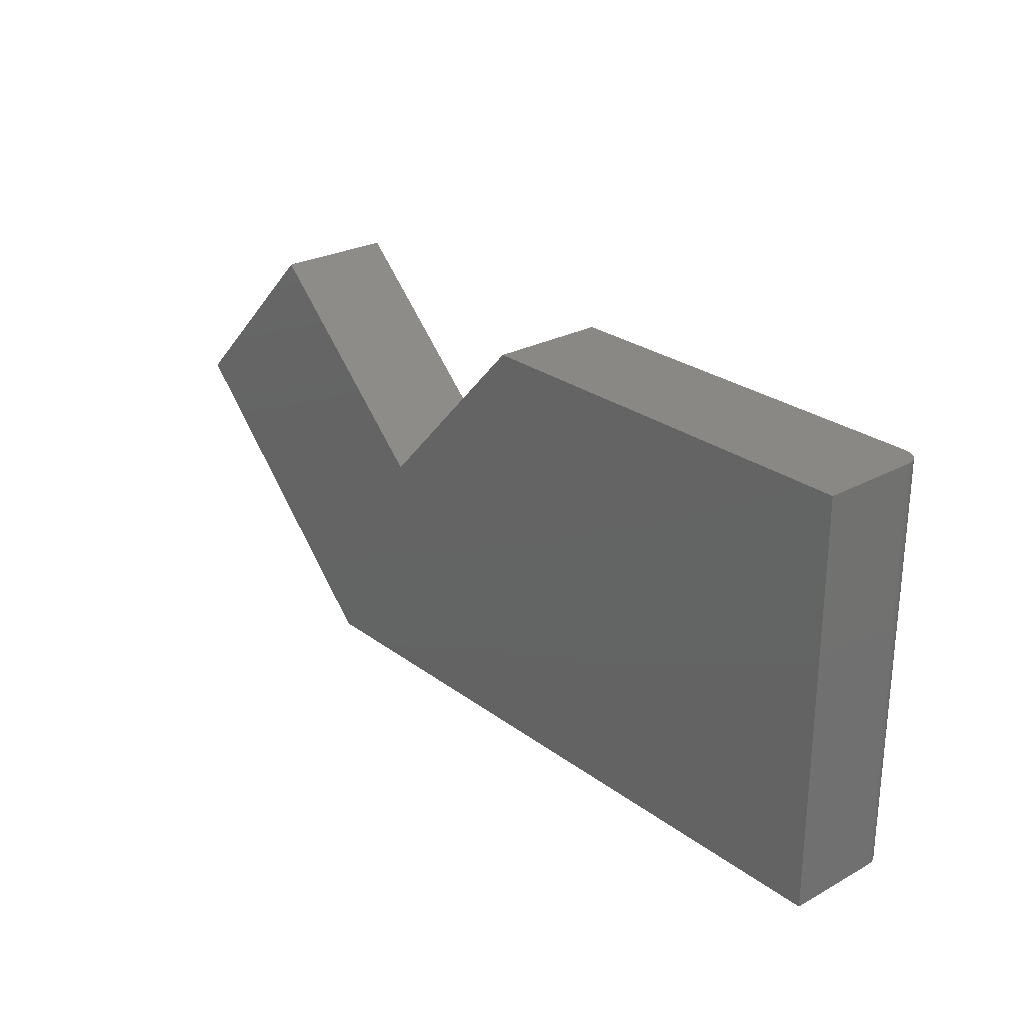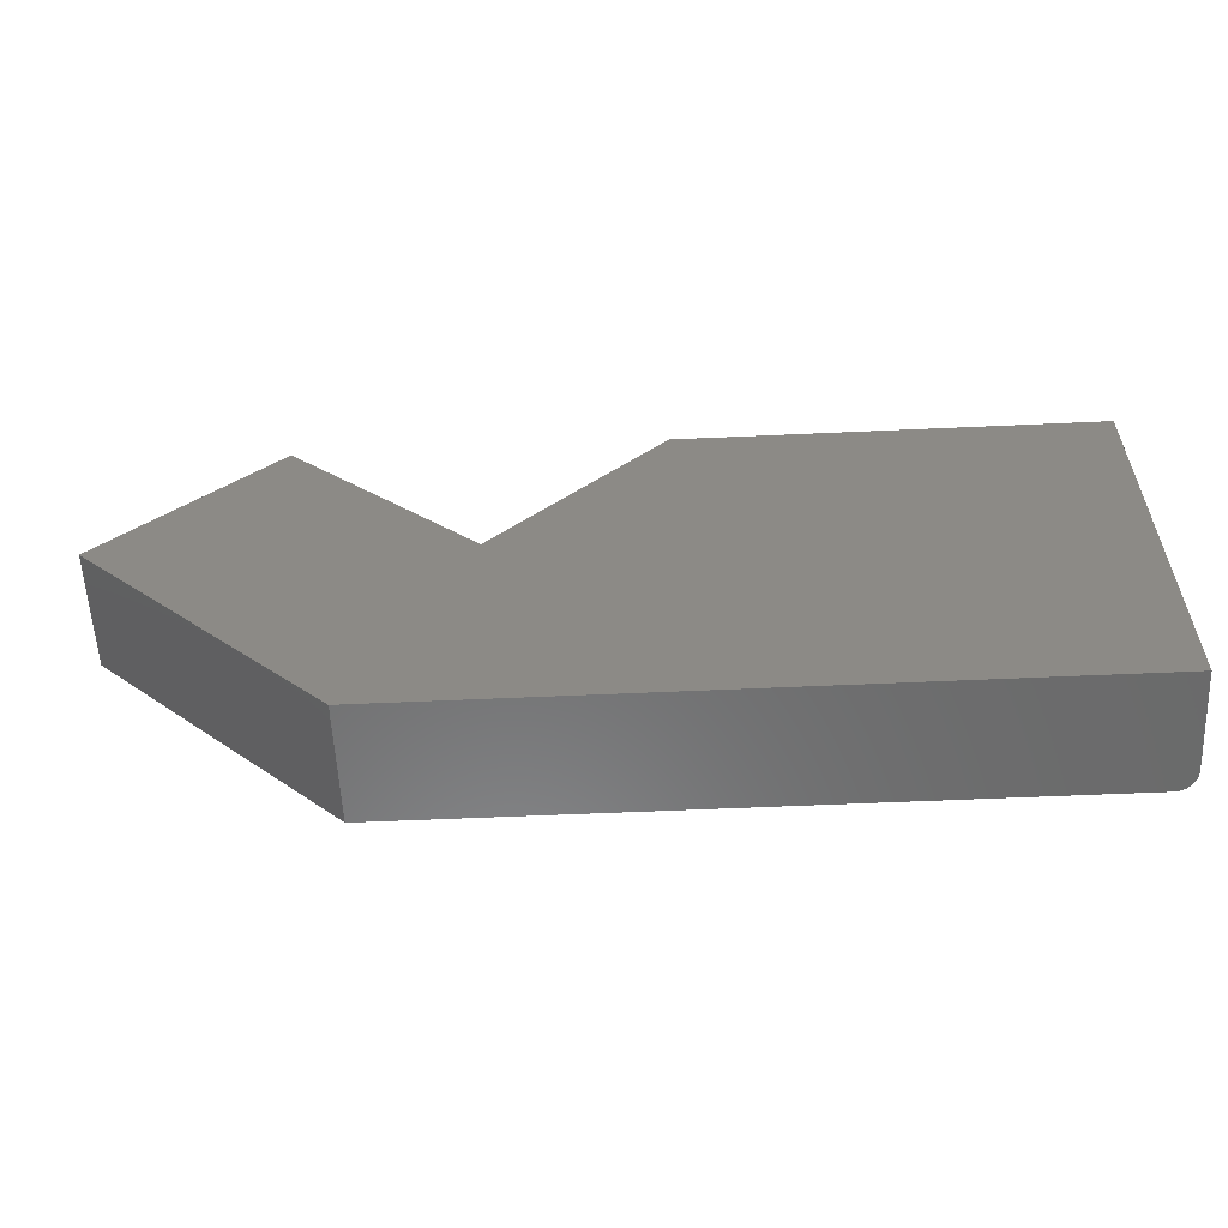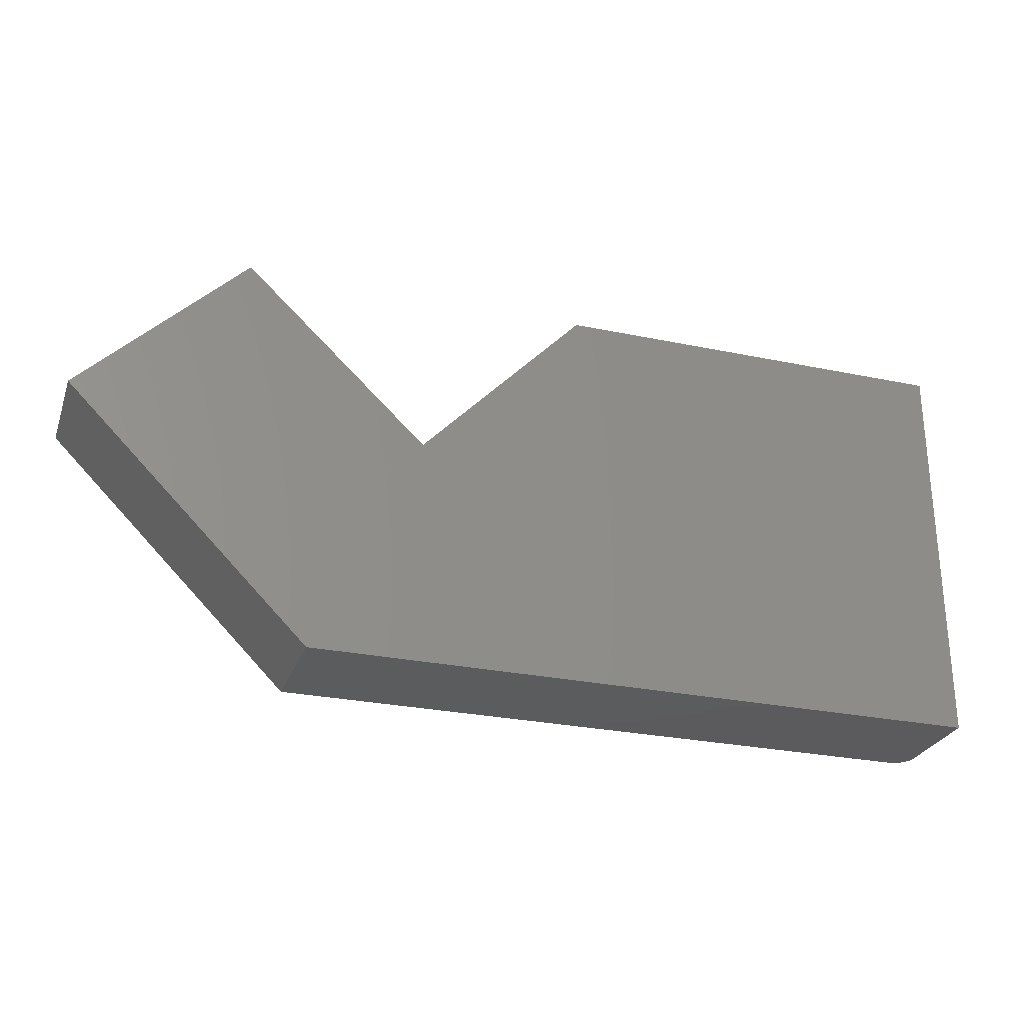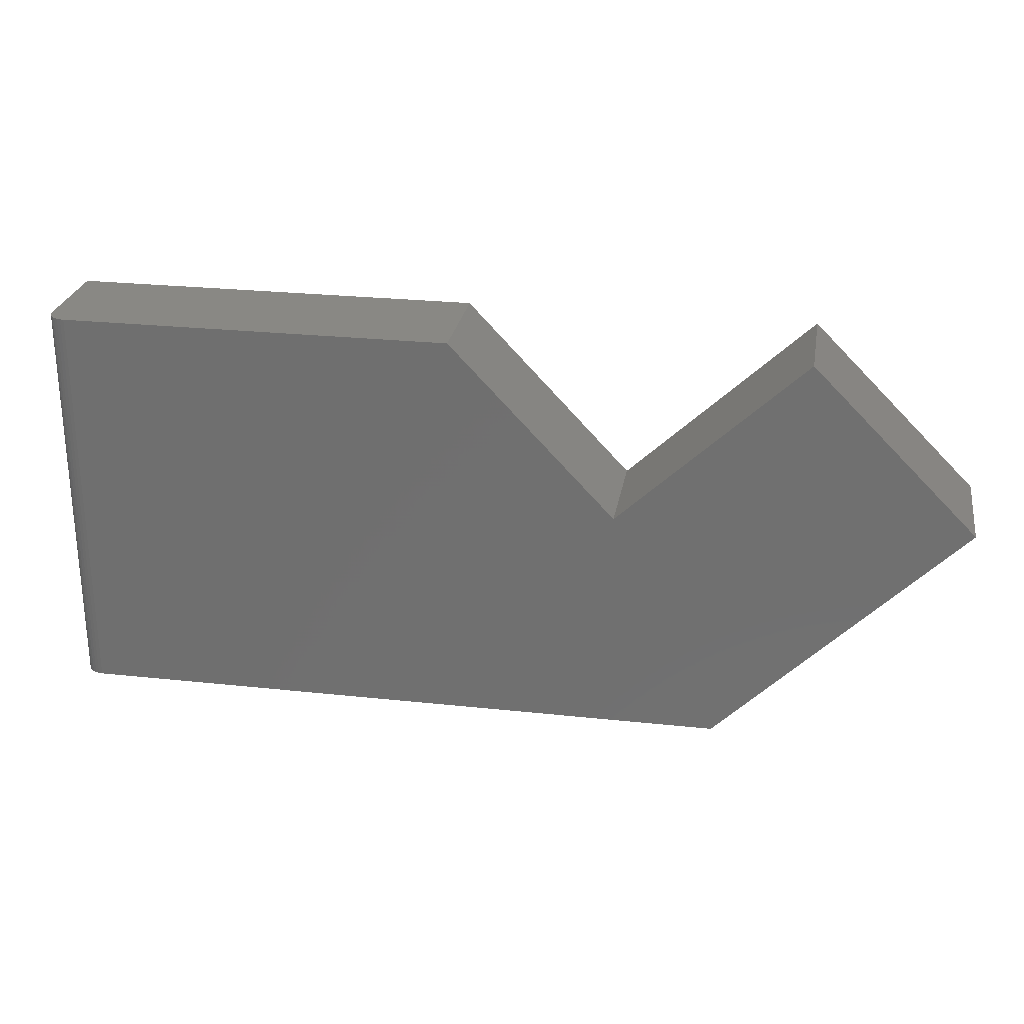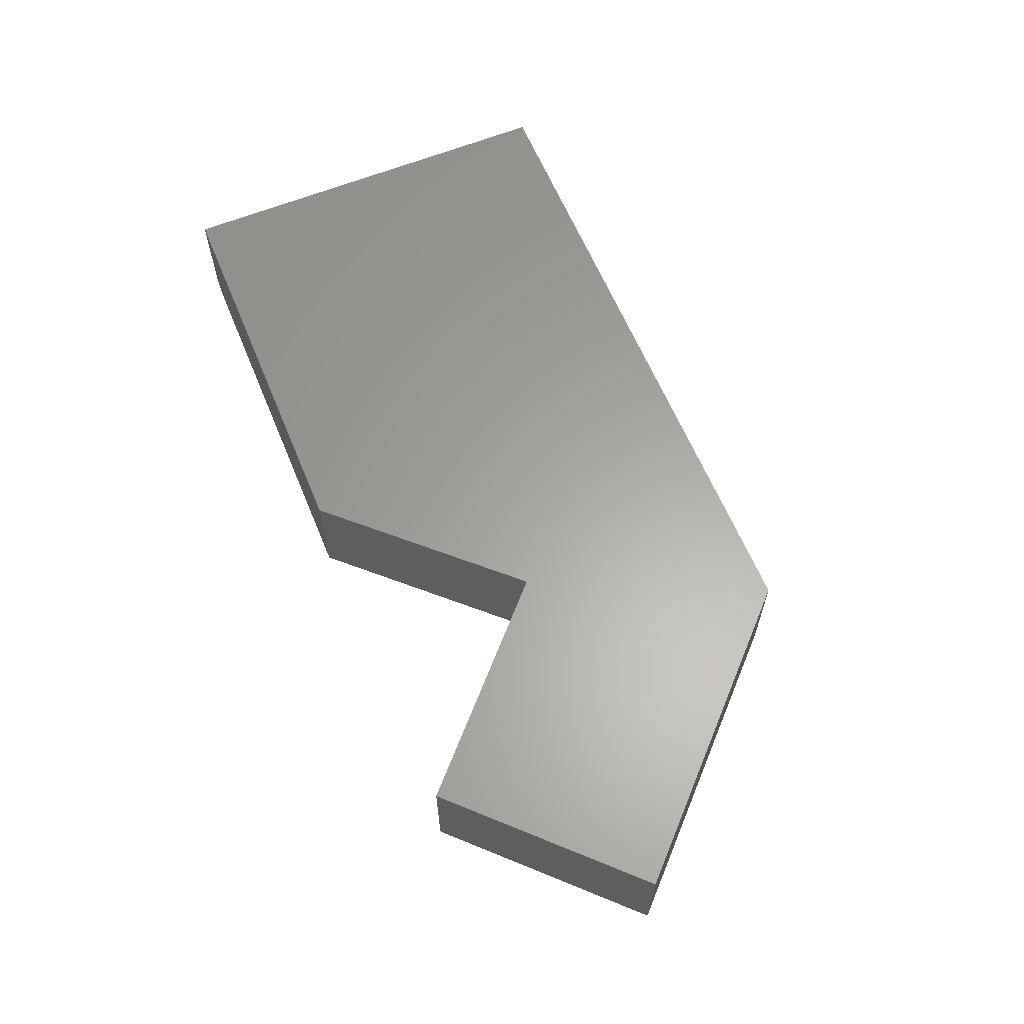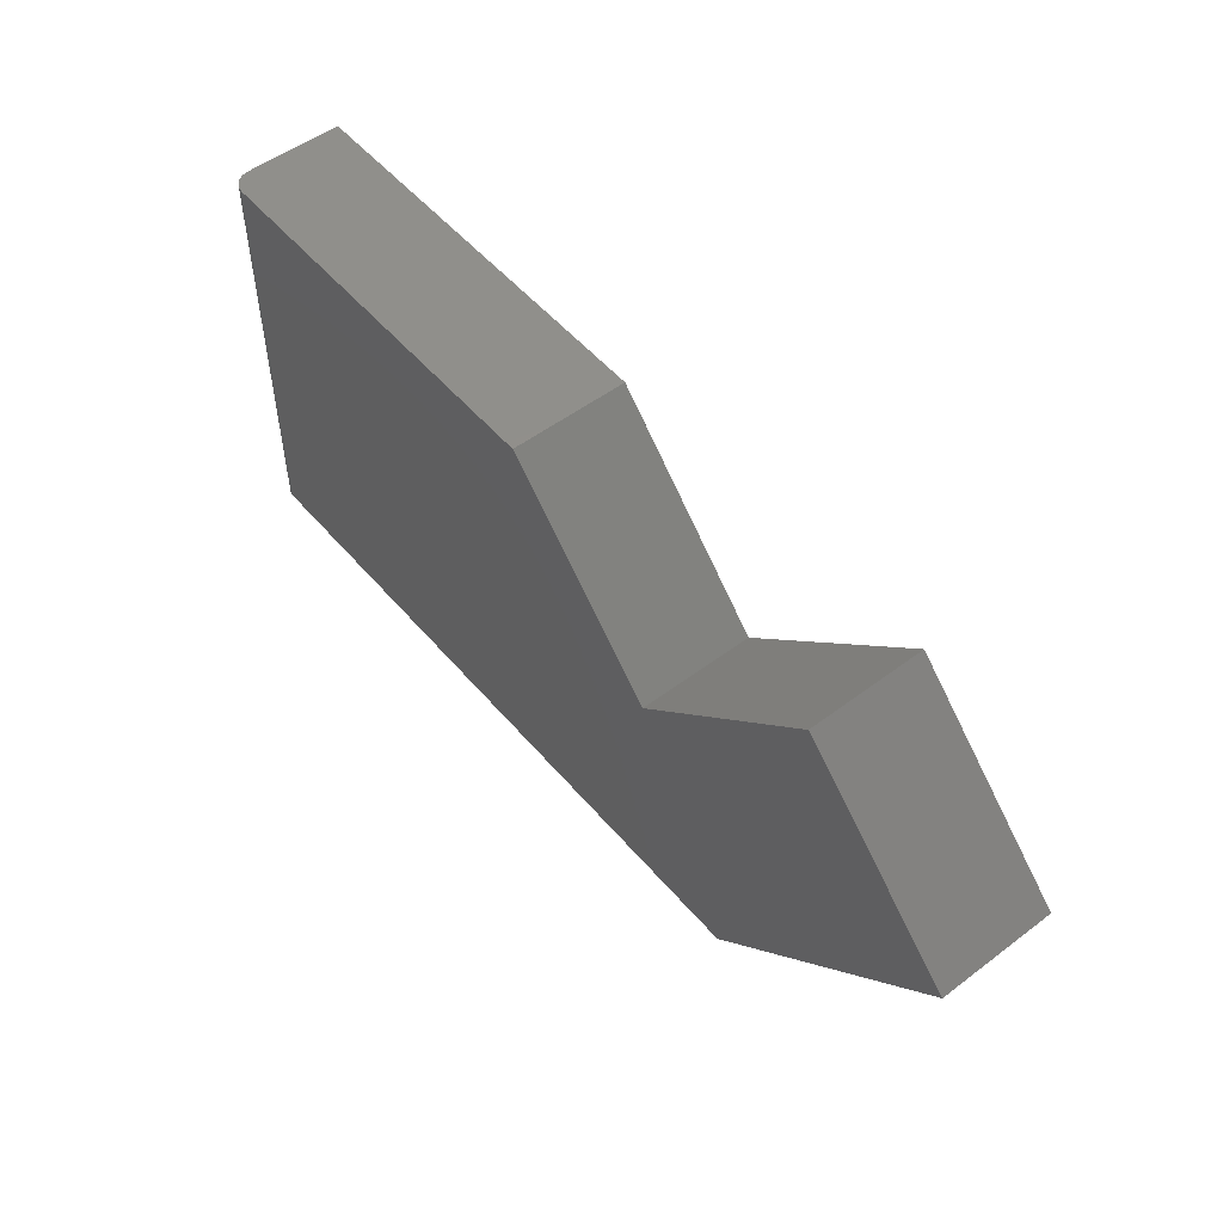
<metadata>
{"format":"stl","ext":"stl","renderer":"f3d","projection":"perspective","resolution":1024,"background":"white","views":[{"elev":26.1,"azim":-130.7,"up":"+Z"},{"elev":-57.3,"azim":-177.3,"up":"+Z"},{"elev":-27.4,"azim":162.2,"up":"+Z"},{"elev":26.1,"azim":9.7,"up":"+Z"},{"elev":62.1,"azim":67.6,"up":"+Y"},{"elev":52.2,"azim":50.9,"up":"+Z"}]}
</metadata>
<code>
# stl→obj: 30 verts, 56 faces
v 0.75 -0.09375 0.1974
v 0.6158 -0.09375 0.3316
v 0.5526 -0.09375 -3.384e-17
v 0.4658 -0.09375 0.1895
v 0.01562 -0.09375 -9.568e-19
v 0.01562 -0.09375 0.3316
v 0.3316 -0.09375 0.3316
v 5.551e-17 -0.07812 0.3316
v 4.806e-17 0 0.3316
v 0 -0.07812 0
v 0 0 0
v 0.0003002 -0.08117 0.3316
v 0.001189 -0.0841 0.3316
v 0.002633 -0.08681 0.3316
v 0.004576 -0.08917 0.3316
v 0.006944 -0.09112 0.3316
v 0.009646 -0.09256 0.3316
v 0.01258 -0.09345 0.3316
v 0.3316 0 0.3316
v 0.5526 0 -3.384e-17
v 0.01258 -0.09345 -7.701e-19
v 0.009646 -0.09256 -5.906e-19
v 0.0003002 -0.08117 -1.838e-20
v 0.006944 -0.09112 -4.252e-19
v 0.004576 -0.08917 -2.802e-19
v 0.002633 -0.08681 -1.612e-19
v 0.001189 -0.0841 -7.283e-20
v 0.4658 0 0.1895
v 0.6158 0 0.3316
v 0.75 0 0.1974
f 1 2 3
f 3 2 4
f 3 4 5
f 5 4 6
f 6 4 7
f 8 9 10
f 10 9 11
f 8 12 13
f 9 8 13
f 9 13 14
f 9 14 15
f 9 15 16
f 9 16 17
f 9 17 18
f 9 18 6
f 9 6 7
f 9 7 19
f 20 3 5
f 5 21 22
f 23 10 22
f 23 22 24
f 23 24 25
f 23 25 26
f 23 26 27
f 10 11 22
f 22 11 20
f 22 20 5
f 8 10 12
f 12 10 23
f 12 23 13
f 13 23 27
f 13 27 14
f 14 27 26
f 14 26 15
f 15 26 25
f 15 25 16
f 16 25 24
f 16 24 17
f 17 24 22
f 17 22 18
f 18 22 21
f 18 21 6
f 6 21 5
f 11 28 20
f 20 28 29
f 20 29 30
f 11 9 28
f 28 9 19
f 4 28 7
f 7 28 19
f 2 29 4
f 4 29 28
f 1 30 2
f 2 30 29
f 3 20 1
f 1 20 30

</code>
